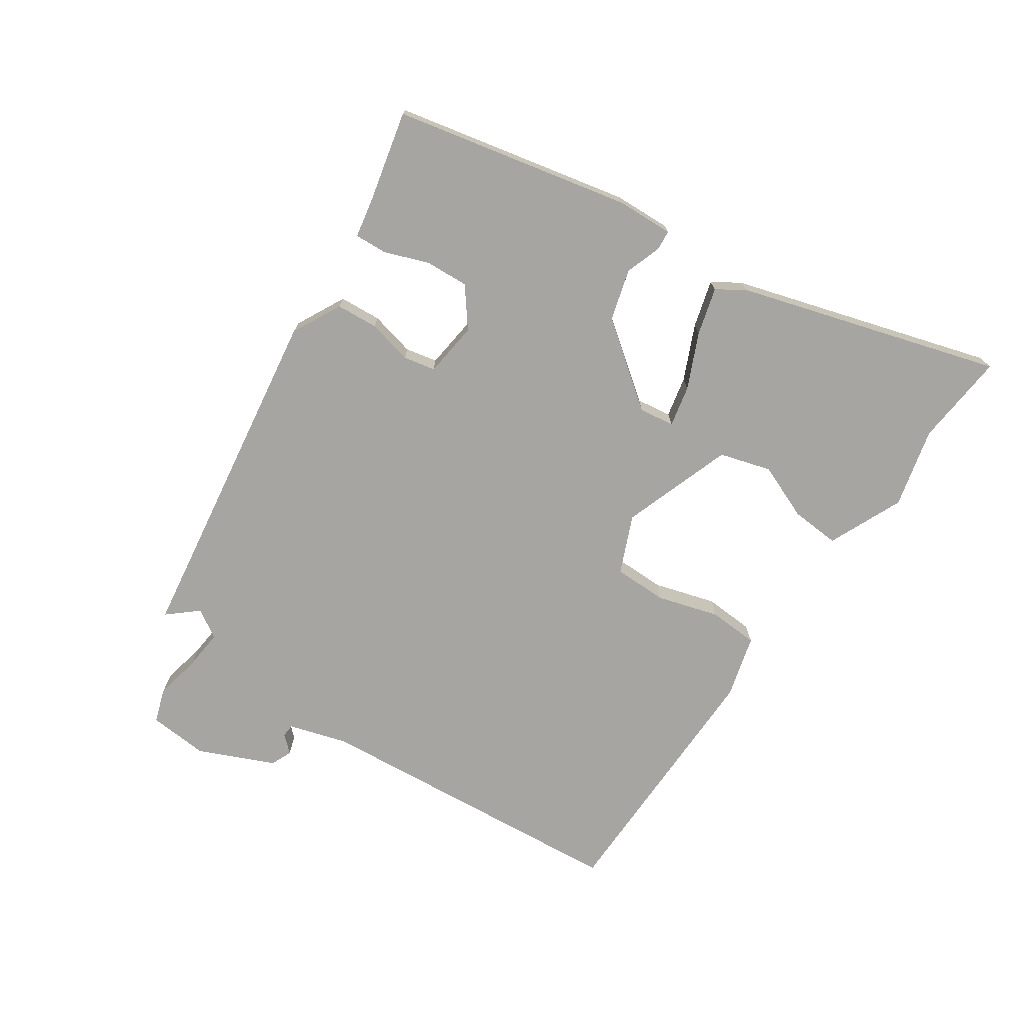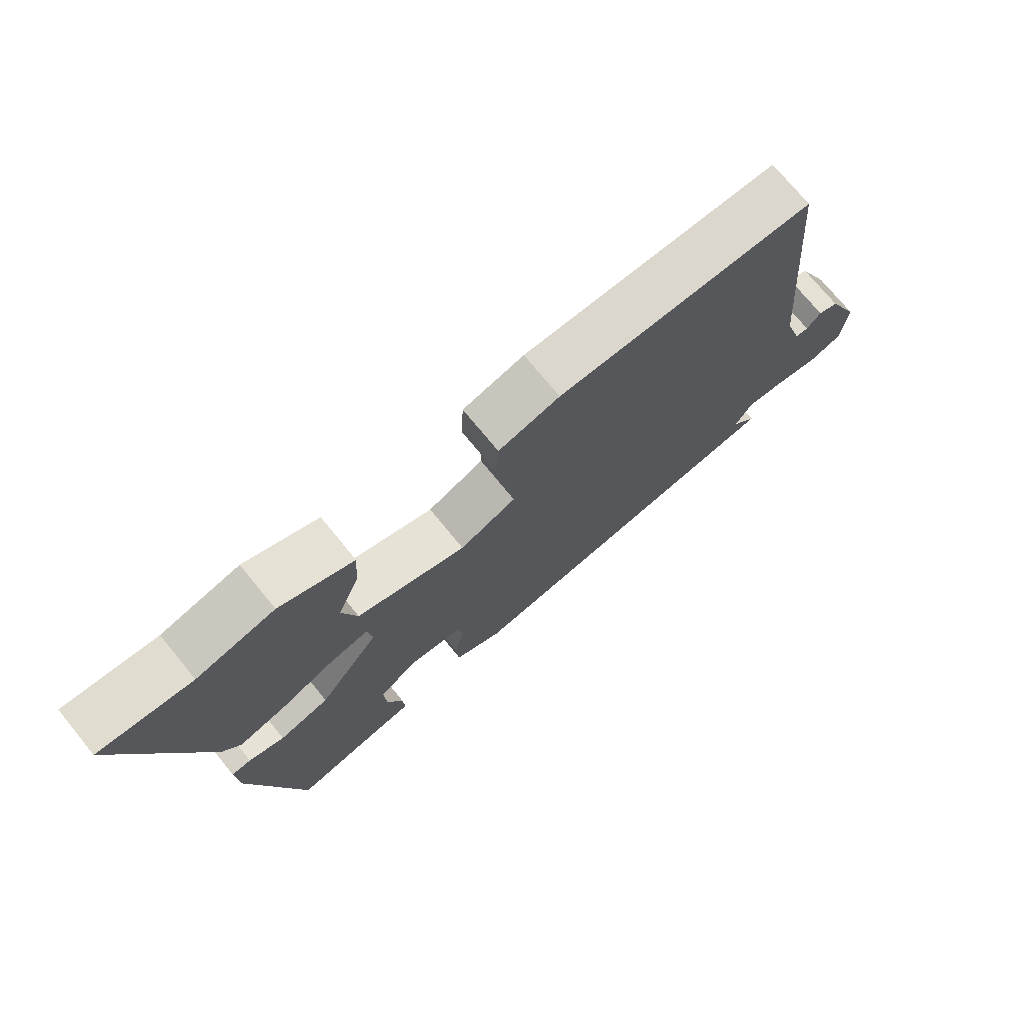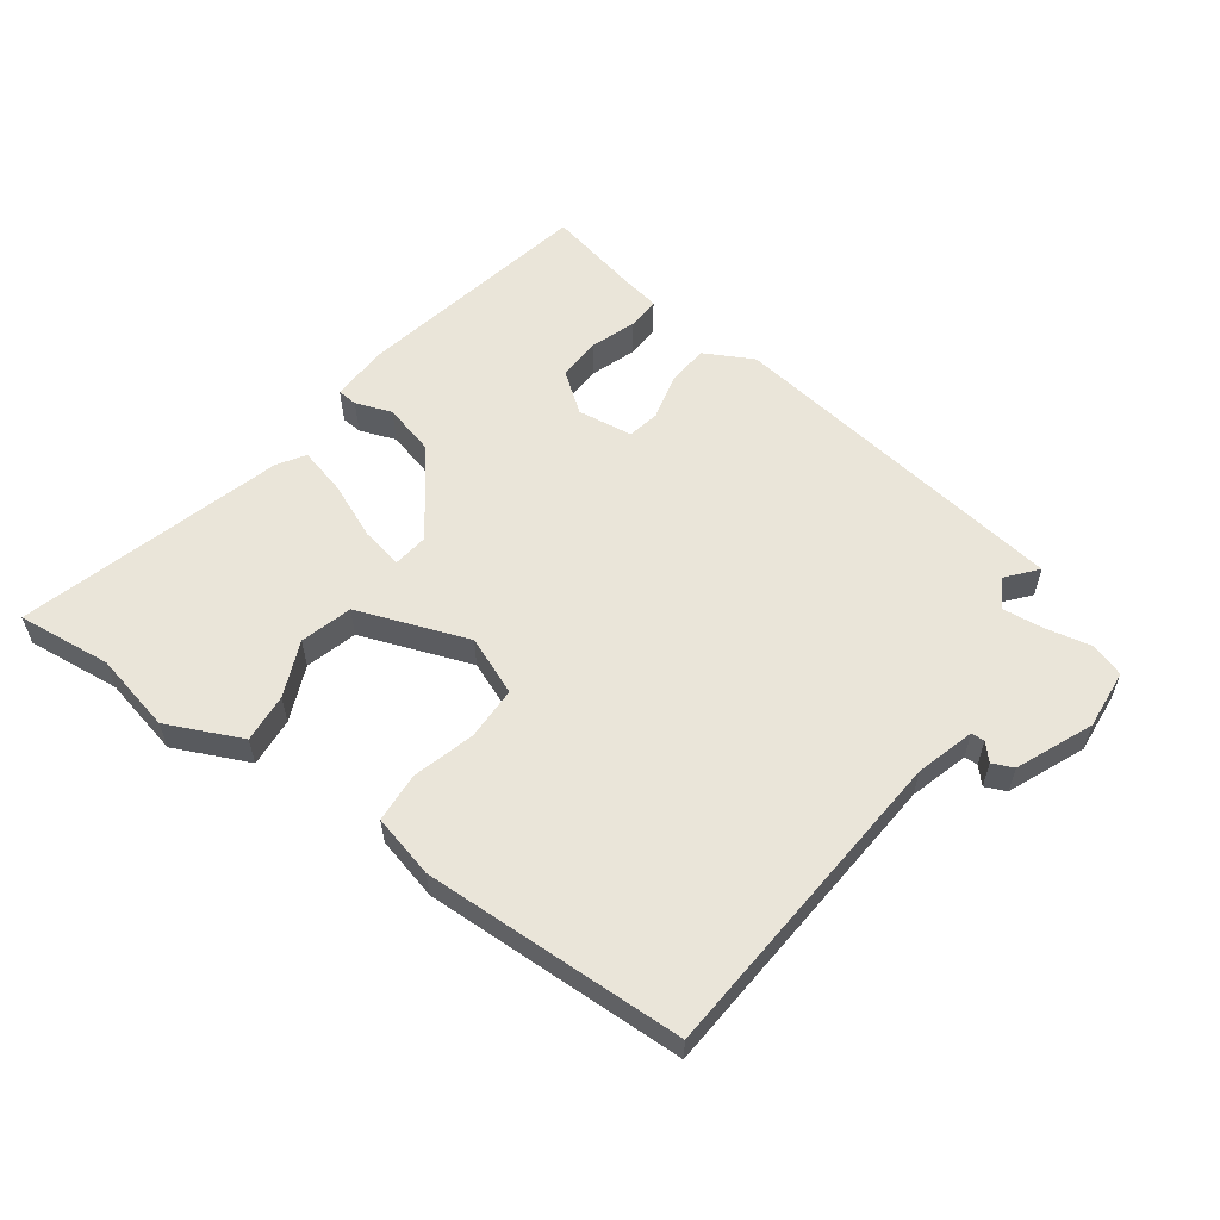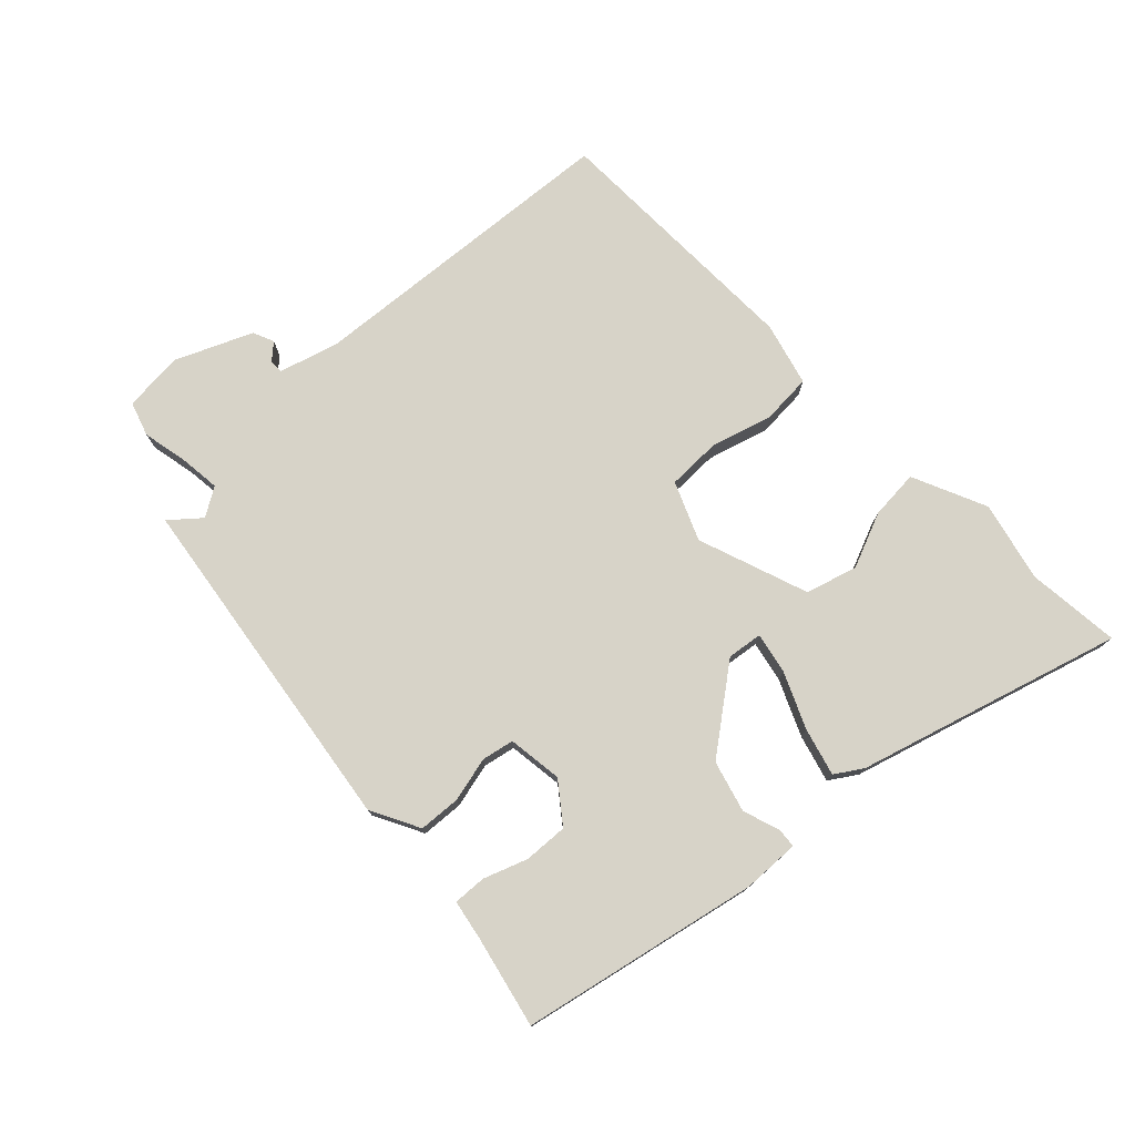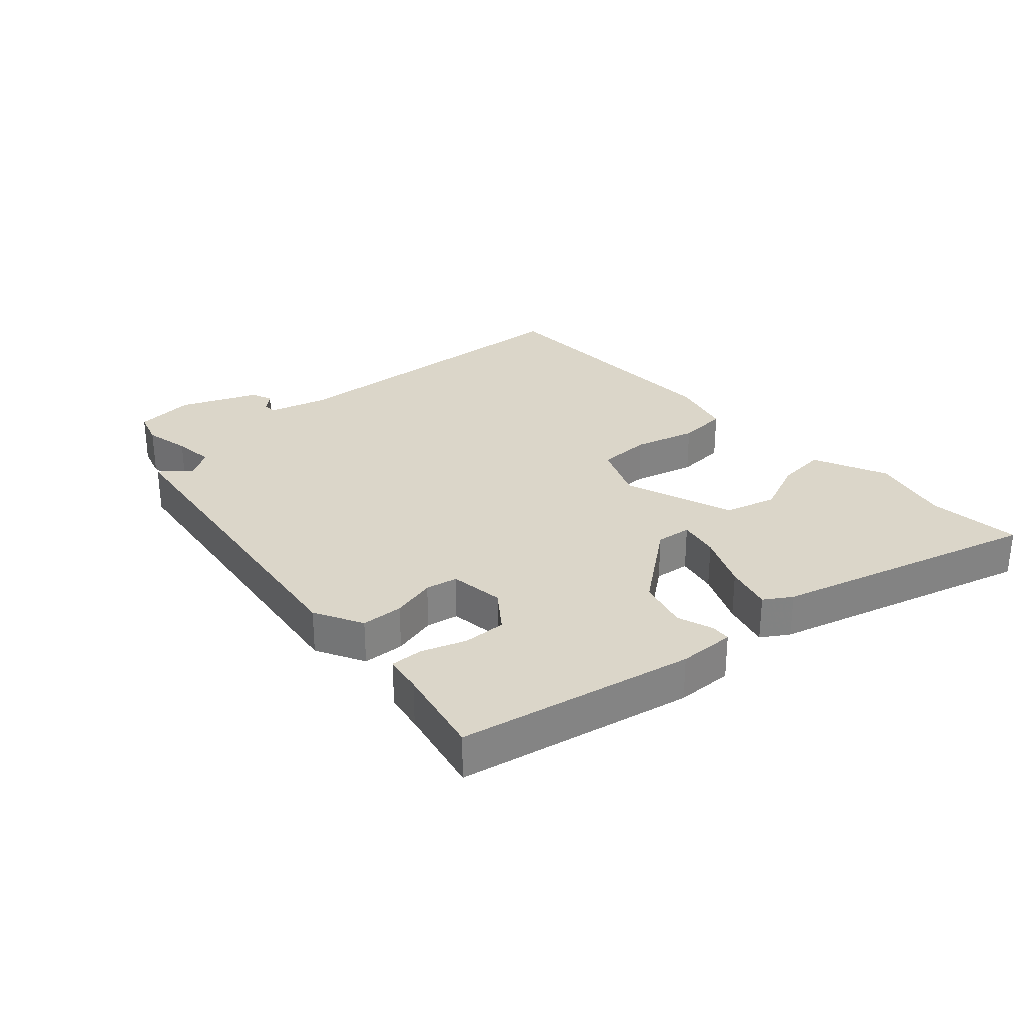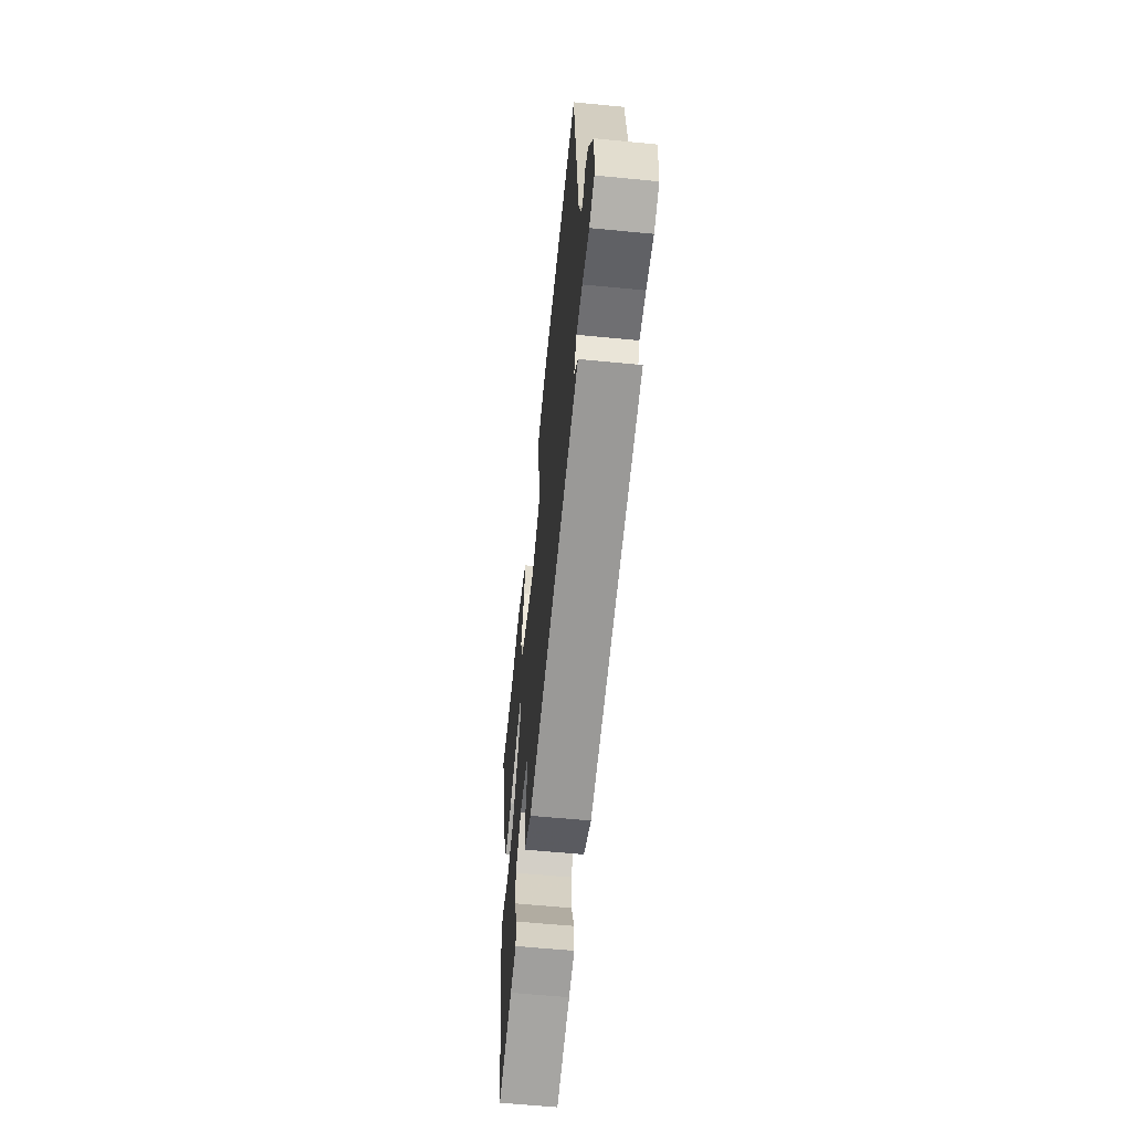
<metadata>
{"format":"obj","ext":"obj","renderer":"f3d","projection":"perspective","resolution":1024,"background":"white","views":[{"elev":-73.6,"azim":-124.4,"up":"+Y"},{"elev":73.5,"azim":-39.3,"up":"+Z"},{"elev":58.4,"azim":35.0,"up":"+Y"},{"elev":76.7,"azim":-134.5,"up":"+Y"},{"elev":29.8,"azim":-133.2,"up":"+Y"},{"elev":-60.2,"azim":84.3,"up":"+Z"}]}
</metadata>
<code>
v -0.64 0.07 0.512
v -0.493 0.07 0.499
v -0.369 0.07 0.53
v -0.252 0.07 0.479
v -0.257 0.07 0.402
v -0.292 0.07 0.315
v -0.268 0.07 0.235
v -0.094 0.07 0.175
v -0.004 0.07 0.214
v -0.004 0.07 0.298
v -0.033 0.07 0.394
v -0.029 0.07 0.472
v 0.069 0.07 0.499
v 0.479 0.07 0.495
v 0.525 0.07 -0.005
v 0.553 0.07 -0.096
v 0.574 0.07 -0.097
v 0.597 0.07 -0.071
v 0.63 0.07 -0.085
v 0.683 0.07 -0.203
v 0.676 0.07 -0.297
v 0.623 0.07 -0.315
v 0.551 0.07 -0.301
v 0.488 0.07 -0.295
v 0.461 0.07 -0.34
v 0.501 0.07 -0.386
v -0.04 0.07 -0.469
v -0.117 0.07 -0.43
v -0.122 0.07 -0.364
v -0.106 0.07 -0.294
v -0.117 0.07 -0.244
v -0.203 0.07 -0.234
v -0.263 0.07 -0.281
v -0.259 0.07 -0.349
v -0.233 0.07 -0.418
v -0.23 0.07 -0.469
v -0.291 0.07 -0.481
v -0.434 0.07 -0.515
v -0.516 0.07 -0.146
v -0.52 0.07 -0.057
v -0.489 0.07 -0.054
v -0.432 0.07 -0.073
v -0.352 0.07 -0.05
v -0.255 0.07 0.08
v -0.263 0.07 0.135
v -0.327 0.07 0.121
v -0.413 0.07 0.082
v -0.487 0.07 0.061
v -0.515 0.07 0.103
v -0.64 0 0.512
v -0.493 0 0.499
v -0.369 0 0.53
v -0.252 0 0.479
v -0.257 0 0.402
v -0.292 0 0.315
v -0.268 0 0.235
v -0.094 0 0.175
v -0.004 0 0.214
v -0.004 0 0.298
v -0.033 0 0.394
v -0.029 0 0.472
v 0.069 0 0.499
v 0.479 0 0.495
v 0.525 0 -0.005
v 0.553 0 -0.096
v 0.574 0 -0.097
v 0.597 0 -0.071
v 0.63 0 -0.085
v 0.683 0 -0.203
v 0.676 0 -0.297
v 0.623 0 -0.315
v 0.551 0 -0.301
v 0.488 0 -0.295
v 0.461 0 -0.34
v 0.501 0 -0.386
v -0.04 0 -0.469
v -0.117 0 -0.43
v -0.122 0 -0.364
v -0.106 0 -0.294
v -0.117 0 -0.244
v -0.203 0 -0.234
v -0.263 0 -0.281
v -0.259 0 -0.349
v -0.233 0 -0.418
v -0.23 0 -0.469
v -0.291 0 -0.481
v -0.434 0 -0.515
v -0.516 0 -0.146
v -0.52 0 -0.057
v -0.489 0 -0.054
v -0.432 0 -0.073
v -0.352 0 -0.05
v -0.255 0 0.08
v -0.263 0 0.135
v -0.327 0 0.121
v -0.413 0 0.082
v -0.487 0 0.061
v -0.515 0 0.103
f 49 1 2
f 48 49 2
f 47 48 2
f 46 47 2
f 45 46 2 3
f 40 41 42
f 39 40 42
f 38 39 42
f 37 38 42
f 36 37 42
f 35 36 42
f 34 35 42
f 33 34 42 43
f 32 33 43 44
f 28 29 30
f 27 28 30
f 26 27 30
f 25 26 30
f 24 25 30 31
f 21 22 23
f 20 21 23
f 19 20 23
f 18 19 23
f 17 18 23
f 16 17 23 24
f 32 44 45
f 31 32 45
f 24 31 45
f 16 24 45
f 15 16 45
f 13 14 15
f 12 13 15
f 11 12 15
f 10 11 15
f 3 4 5 6
f 3 6 7
f 45 3 7
f 9 10 15
f 8 9 15
f 8 15 45
f 7 8 45
f 51 50 98
f 51 98 97
f 51 97 96
f 51 96 95
f 52 51 95 94
f 91 90 89
f 91 89 88
f 91 88 87
f 91 87 86
f 91 86 85
f 91 85 84
f 91 84 83
f 92 91 83 82
f 93 92 82 81
f 79 78 77
f 79 77 76
f 79 76 75
f 79 75 74
f 80 79 74 73
f 72 71 70
f 72 70 69
f 72 69 68
f 72 68 67
f 72 67 66
f 73 72 66 65
f 94 93 81
f 94 81 80
f 94 80 73
f 94 73 65
f 94 65 64
f 64 63 62
f 64 62 61
f 64 61 60
f 64 60 59
f 55 54 53 52
f 56 55 52
f 56 52 94
f 64 59 58
f 64 58 57
f 94 64 57
f 94 57 56
f 1 50 51 2
f 2 51 52 3
f 3 52 53 4
f 4 53 54 5
f 5 54 55 6
f 6 55 56 7
f 7 56 57 8
f 8 57 58 9
f 9 58 59 10
f 10 59 60 11
f 11 60 61 12
f 12 61 62 13
f 13 62 63 14
f 14 63 64 15
f 15 64 65 16
f 16 65 66 17
f 17 66 67 18
f 18 67 68 19
f 19 68 69 20
f 20 69 70 21
f 21 70 71 22
f 22 71 72 23
f 23 72 73 24
f 24 73 74 25
f 25 74 75 26
f 26 75 76 27
f 27 76 77 28
f 28 77 78 29
f 29 78 79 30
f 30 79 80 31
f 31 80 81 32
f 32 81 82 33
f 33 82 83 34
f 34 83 84 35
f 35 84 85 36
f 36 85 86 37
f 37 86 87 38
f 38 87 88 39
f 39 88 89 40
f 40 89 90 41
f 41 90 91 42
f 42 91 92 43
f 43 92 93 44
f 44 93 94 45
f 45 94 95 46
f 46 95 96 47
f 47 96 97 48
f 48 97 98 49
f 49 98 50 1

</code>
